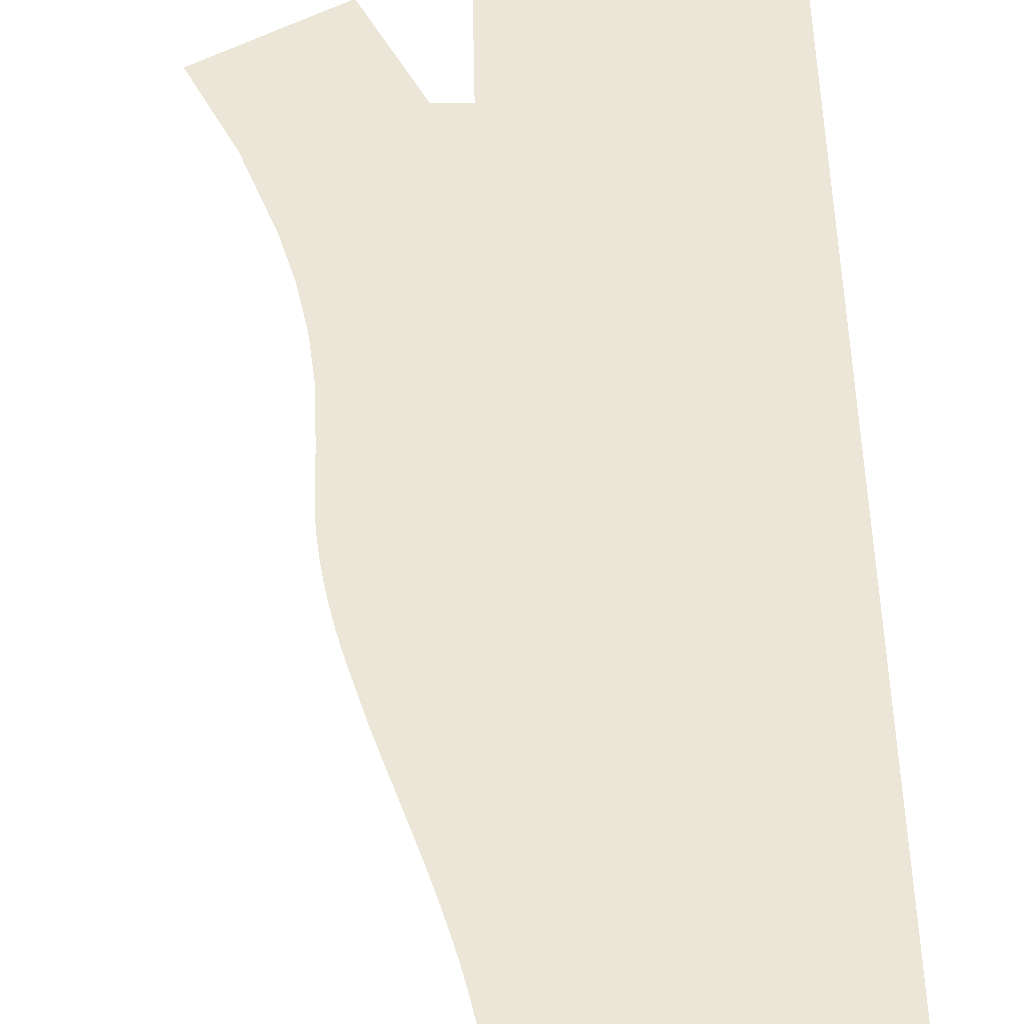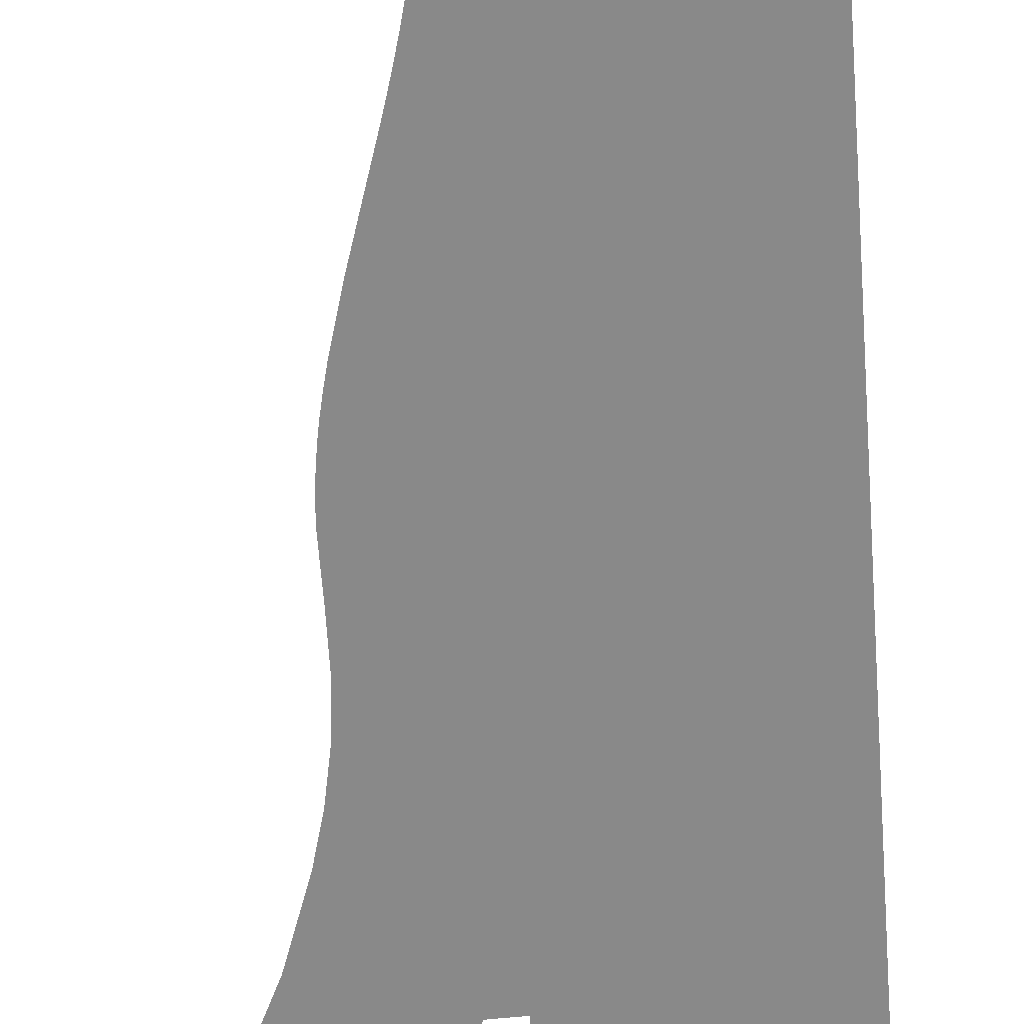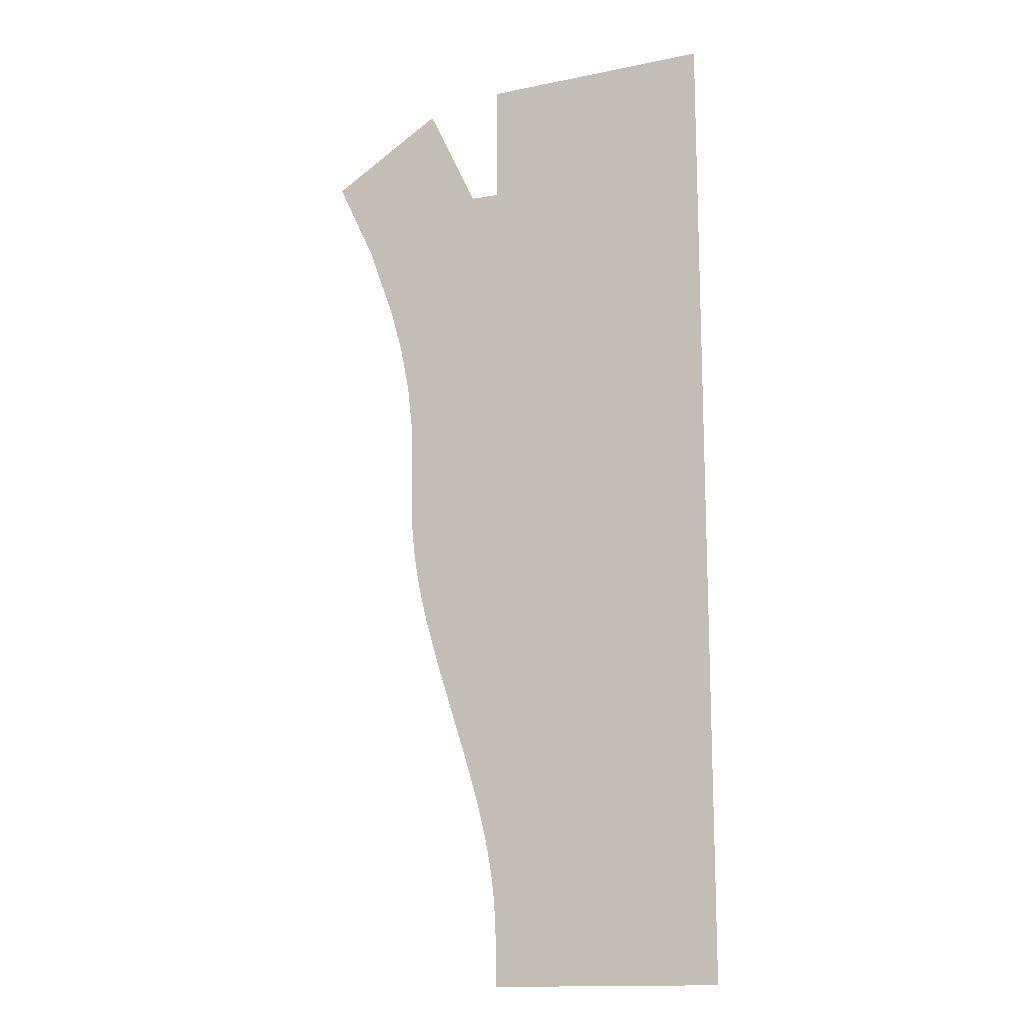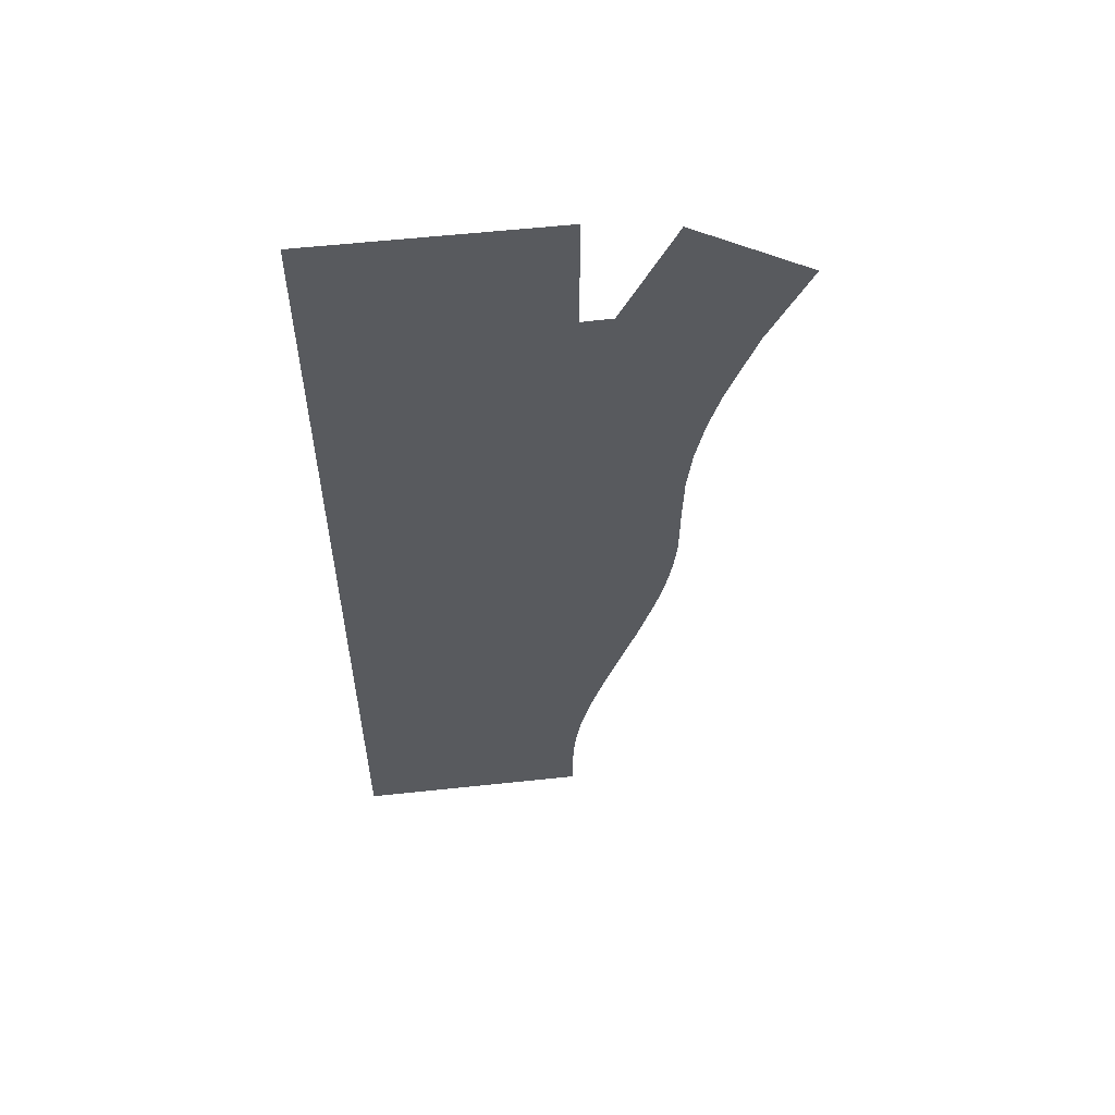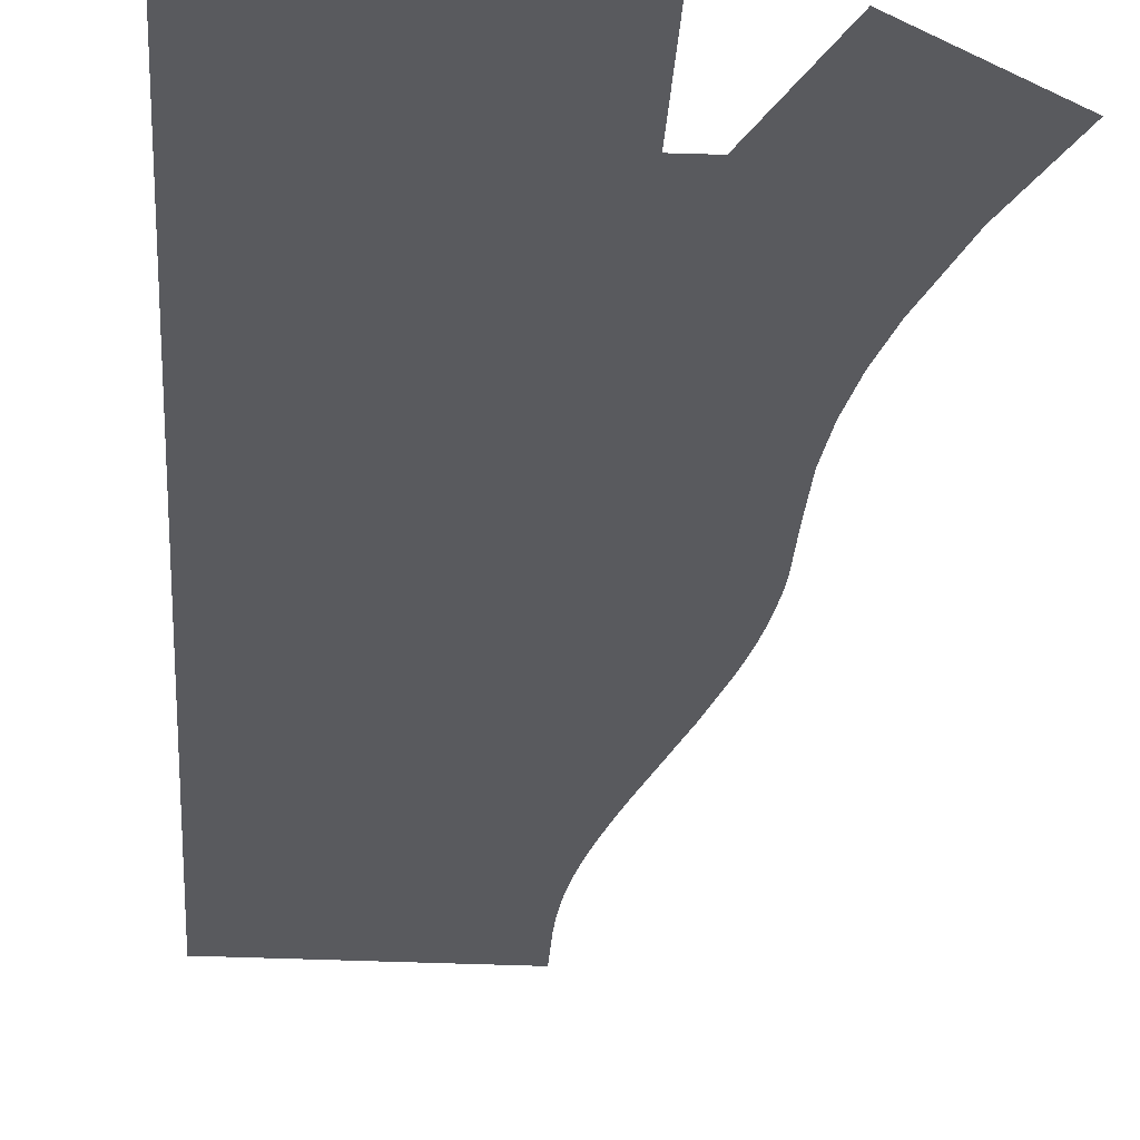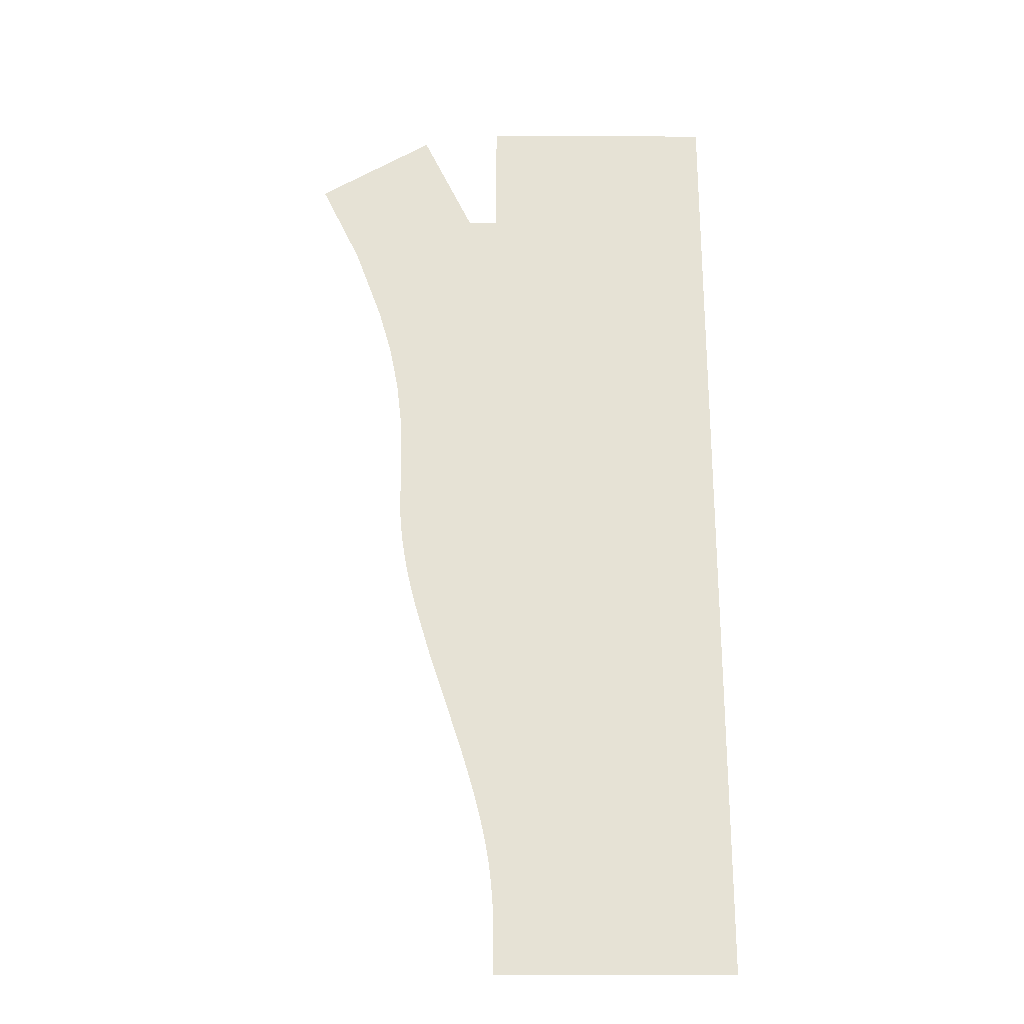
<metadata>
{"format":"obj","ext":"obj","renderer":"f3d","projection":"perspective","resolution":1024,"background":"white","views":[{"elev":48.6,"azim":178.9,"up":"+Y"},{"elev":-63.2,"azim":-175.4,"up":"+Y"},{"elev":-14.7,"azim":-156.0,"up":"+Z"},{"elev":58.2,"azim":-6.3,"up":"+Z"},{"elev":-31.7,"azim":-3.8,"up":"+Y"},{"elev":-25.9,"azim":179.6,"up":"+Z"}]}
</metadata>
<code>
v  3.875 0 -17.06
v  3.918 0 -16.28
v  4.654 0 -17.06
v  4.683 0 -16.32
v  3.978 0 -15.49
v  4.741 0 -15.56
v  4.067 0 -14.7
v  4.826 0 -14.81
v  4.193 0 -13.93
v  4.947 0 -14.06
v  4.348 0 -13.17
v  5.097 0 -13.34
v  4.497 0 -12.53
v  5.241 0 -12.71
v  4.001 0 -14.81
v  4.001 0 -12.71
v  4.685 0 -11.8
v  5.425 0 -12
v  4.893 0 -11.06
v  5.628 0 -11.28
v  5.11 0 -10.33
v  5.843 0 -10.55
v  4.001 0 -10.55
v  5.336 0 -9.605
v  6.066 0 -9.838
v  5.572 0 -8.877
v  6.301 0 -9.115
v  5.826 0 -8.1
v  6.555 0 -8.337
v  4.001 0 -8.337
v  6.484 0 -6.076
v  7.217 0 -6.302
v  4.001 0 -6.302
v  7.083 0 -4.028
v  7.821 0 -4.235
v  4.001 0 -4.235
v  7.258 0 -3.328
v  8.003 0 -3.506
v  7.418 0 -2.616
v  8.168 0 -2.773
v  7.532 0 -2.016
v  8.288 0 -2.144
v  4.001 0 -2.144
v  7.641 0 -1.299
v  8.401 0 -1.4
v  7.724 0 -0.5801
v  8.486 0 -0.6544
v  7.768 0 -0.0164
v  8.534 0 -0.0349
v  4.001 0 -0.0349
v  7.786 0 2.085
v  8.552 0 2.085
v  4.001 0 2.085
v  7.837 0 4.116
v  8.603 0 4.097
v  4 0 4.208
v  8.04 0 5.934
v  8.802 0 5.854
v  4.276 0 6.329
v  8.392 0 7.742
v  9.145 0 7.601
v  4.672 0 8.44
v  8.891 0 9.549
v  9.631 0 9.35
v  5.237 0 10.53
v  9.535 0 11.35
v  10.26 0 11.1
v  5.963 0 12.61
v  9.985 0 12.61
v  10.71 0 12.35
v  6.422 0 13.88
v  3.875 0 -14.81
v  3.875 0 -12.71
v  3.875 0 -10.55
v  3.875 0 -8.337
v  3.875 0 -6.302
v  3.875 0 -4.235
v  3.875 0 -2.144
v  3.875 0 -0.0349
v  3.875 0 2.085
v  4.001 0 6.329
v  4.001 0 8.44
v  4.001 0 10.53
v  4.001 0 12.61
v  4.001 0 14.08
v  4.654 0 14.08
v  5.811 0 14.1
v  4.001 0 -15.28
v  7.803 0 18.3
v  12.26 0 15.62
g Motorway_Asphalt_Primary_Ramp
f 1 2 3
f 3 2 4
f 2 5 4
f 4 5 6
f 5 7 6
f 6 7 8
f 7 9 8
f 8 9 10
f 9 11 10
f 10 11 12
f 11 13 12
f 12 13 14
f 15 9 7
f 15 16 9
f 16 11 9
f 16 13 11
f 13 17 14
f 14 17 18
f 17 19 18
f 18 19 20
f 19 21 20
f 20 21 22
f 16 17 13
f 16 23 17
f 23 19 17
f 23 21 19
f 21 24 22
f 22 24 25
f 24 26 25
f 25 26 27
f 26 28 27
f 27 28 29
f 23 24 21
f 23 30 24
f 30 26 24
f 30 28 26
f 28 31 29
f 29 31 32
f 30 33 28
f 33 31 28
f 31 34 32
f 32 34 35
f 33 36 31
f 36 34 31
f 34 37 35
f 35 37 38
f 37 39 38
f 38 39 40
f 39 41 40
f 40 41 42
f 36 37 34
f 36 43 37
f 43 39 37
f 43 41 39
f 41 44 42
f 42 44 45
f 44 46 45
f 45 46 47
f 46 48 47
f 47 48 49
f 43 44 41
f 43 50 44
f 50 46 44
f 50 48 46
f 48 51 49
f 49 51 52
f 50 53 48
f 53 51 48
f 51 54 52
f 52 54 55
f 53 56 51
f 56 54 51
f 54 57 55
f 55 57 58
f 56 59 54
f 59 57 54
f 57 60 58
f 58 60 61
f 59 62 57
f 62 60 57
f 60 63 61
f 61 63 64
f 62 65 60
f 65 63 60
f 63 66 64
f 64 66 67
f 65 68 63
f 68 66 63
f 66 69 67
f 67 69 70
f 68 71 66
f 71 69 66
f 1 72 2
f 72 5 2
f 73 74 23
f 74 75 23
f 23 75 30
f 75 76 30
f 30 76 33
f 76 77 33
f 33 77 36
f 77 78 36
f 36 78 43
f 78 79 43
f 43 79 50
f 79 80 50
f 50 80 53
f 81 59 56
f 82 59 81
f 82 62 59
f 83 62 82
f 83 65 62
f 84 65 83
f 84 68 65
f 85 86 84
f 86 68 84
f 86 87 68
f 68 87 71
f 72 88 5
f 72 15 88
f 73 15 72
f 73 16 15
f 7 88 15
f 73 23 16
f 89 71 87
f 89 90 69
f 90 70 69
f 89 69 71
v  -4.346 0 -18.95
v  -4.346 0 -17.06
v  3.875 0 -17.06
v  4.654 0 -18.95
v  4.654 0 -17.06
v  -4.346 0 -14.81
v  3.875 0 -14.81
v  3.875 0 -12.71
v  -4.346 0 -12.71
v  3.875 0 -10.55
v  -4.346 0 -10.55
v  3.875 0 -8.337
v  -4.346 0 -8.337
v  3.875 0 -6.302
v  -4.346 0 -6.302
v  3.875 0 -4.235
v  -4.346 0 -4.235
v  3.875 0 -2.144
v  -4.346 0 -2.144
v  3.875 0 -0.035
v  -4.346 0 -0.035
v  -4.346 0 2.085
v  3.875 0 2.085
v  -4.346 0 4.208
v  4.001 0 4.208
v  4.001 0 6.329
v  -4.346 0 6.329
v  4.001 0 8.44
v  -4.346 0 8.44
v  4.002 0 10.53
v  -4.346 0 10.53
v  4.001 0 12.61
v  -4.346 0 12.61
v  -4.346 0 14.08
v  4.001 0 14.08
v  -4.346 0 14.65
v  4.654 0 14.65
v  4.654 0 14.08
v  4.654 0 16.65
v  -4.346 0 16.65
v  4.654 0 18.82
v  -4.346 0 18.82
v  3.875 0 2.085
v  4.001 0 2.085
g Motorway_Asphalt_Primary
f 91 92 93
f 91 93 94
f 94 93 95
f 92 96 93
f 96 97 93
f 96 98 97
f 99 98 96
f 99 100 98
f 101 100 99
f 101 102 100
f 103 102 101
f 103 104 102
f 105 104 103
f 105 106 104
f 107 106 105
f 107 108 106
f 109 108 107
f 109 110 108
f 111 110 109
f 111 112 113
f 111 113 110
f 112 114 113
f 114 115 113
f 114 116 115
f 117 116 114
f 117 118 116
f 119 118 117
f 119 120 118
f 121 120 119
f 121 122 120
f 123 122 121
f 123 124 125
f 123 125 122
f 124 126 125
f 126 127 125
f 125 127 128
f 126 129 127
f 130 129 126
f 130 131 129
f 132 131 130
f 133 115 134

</code>
